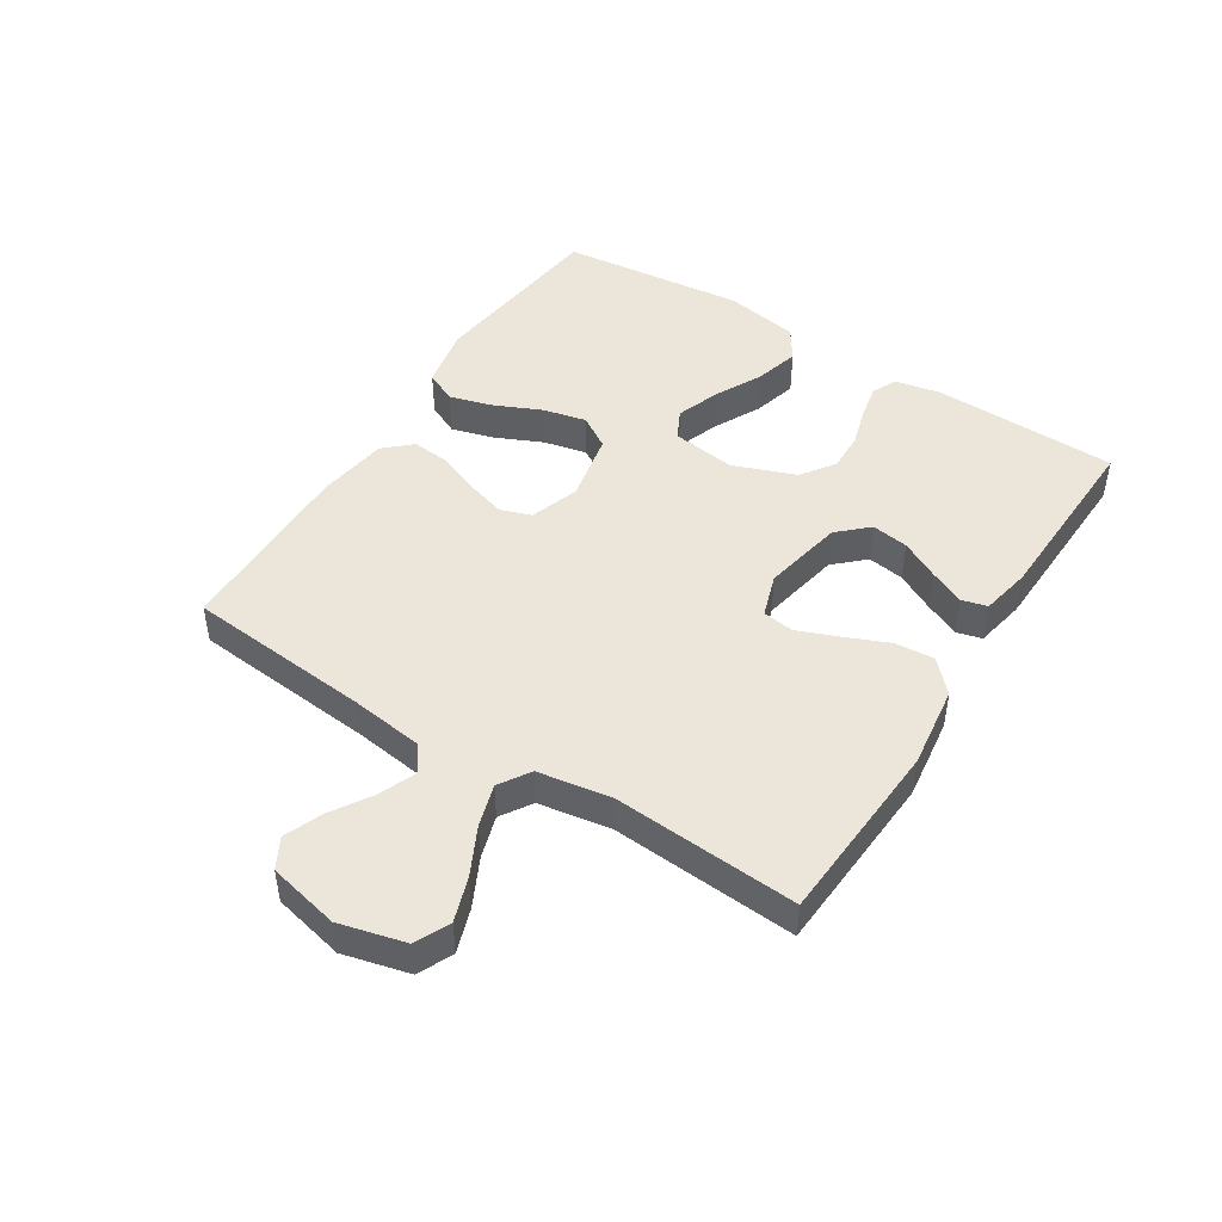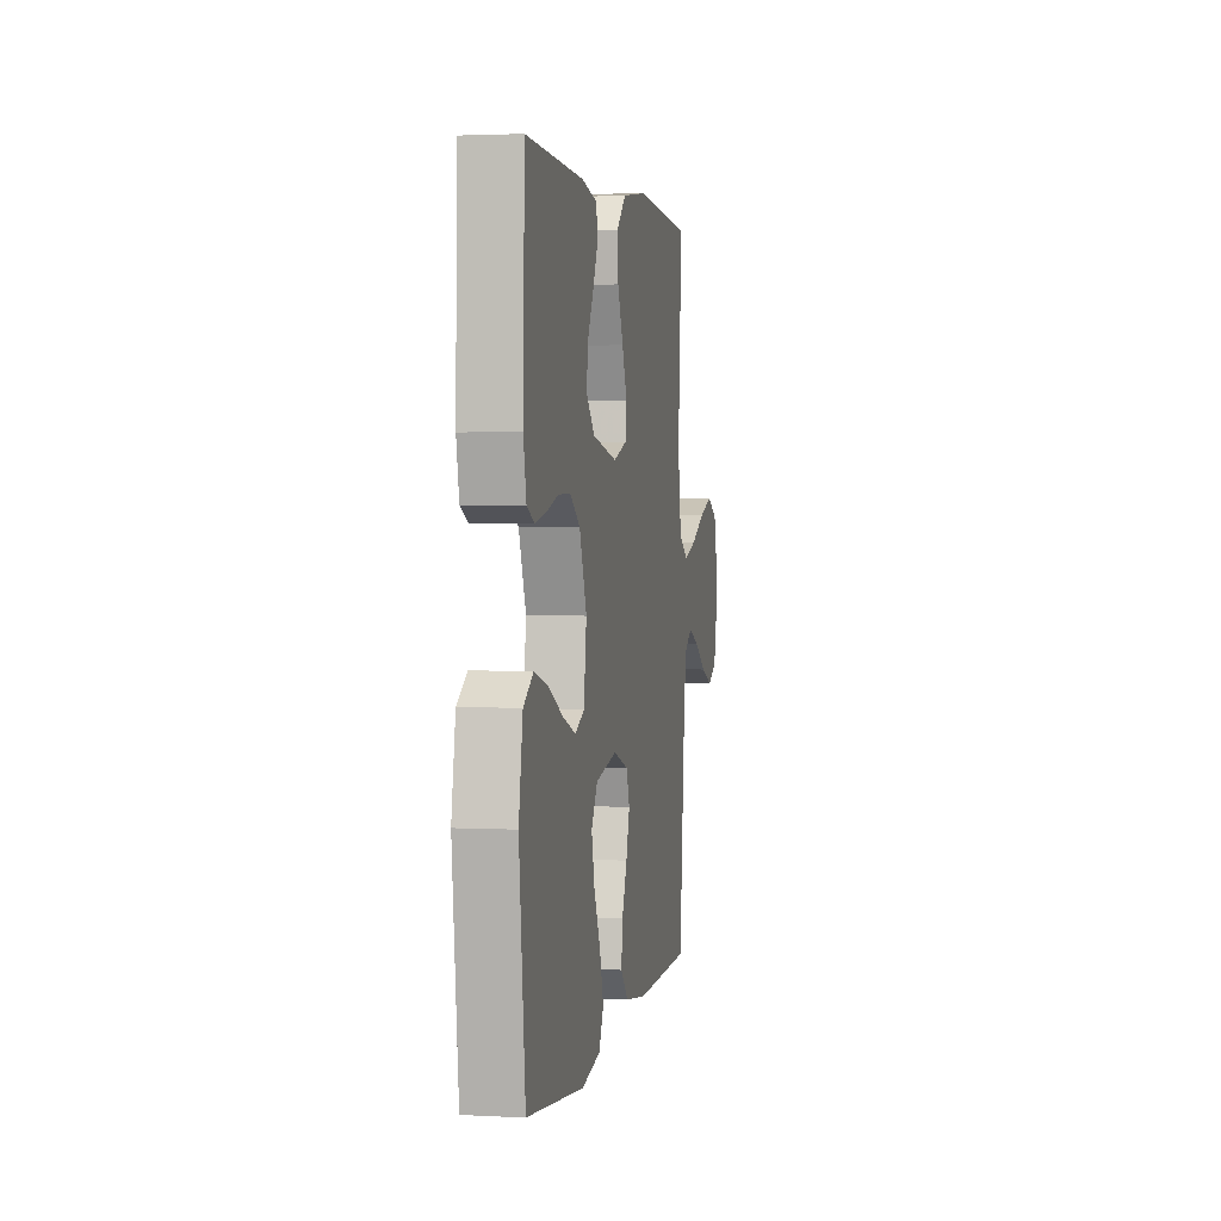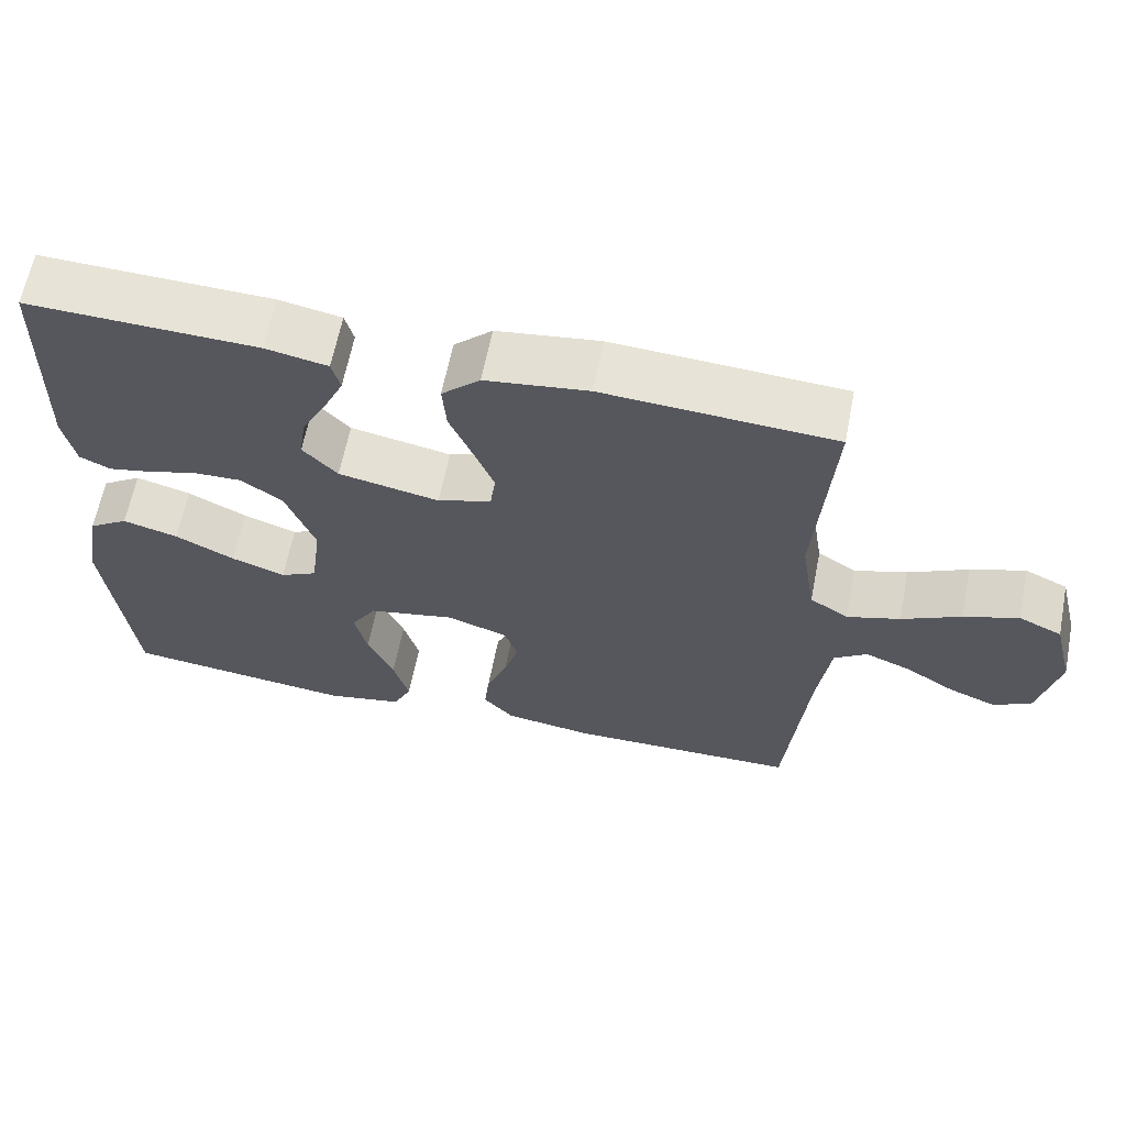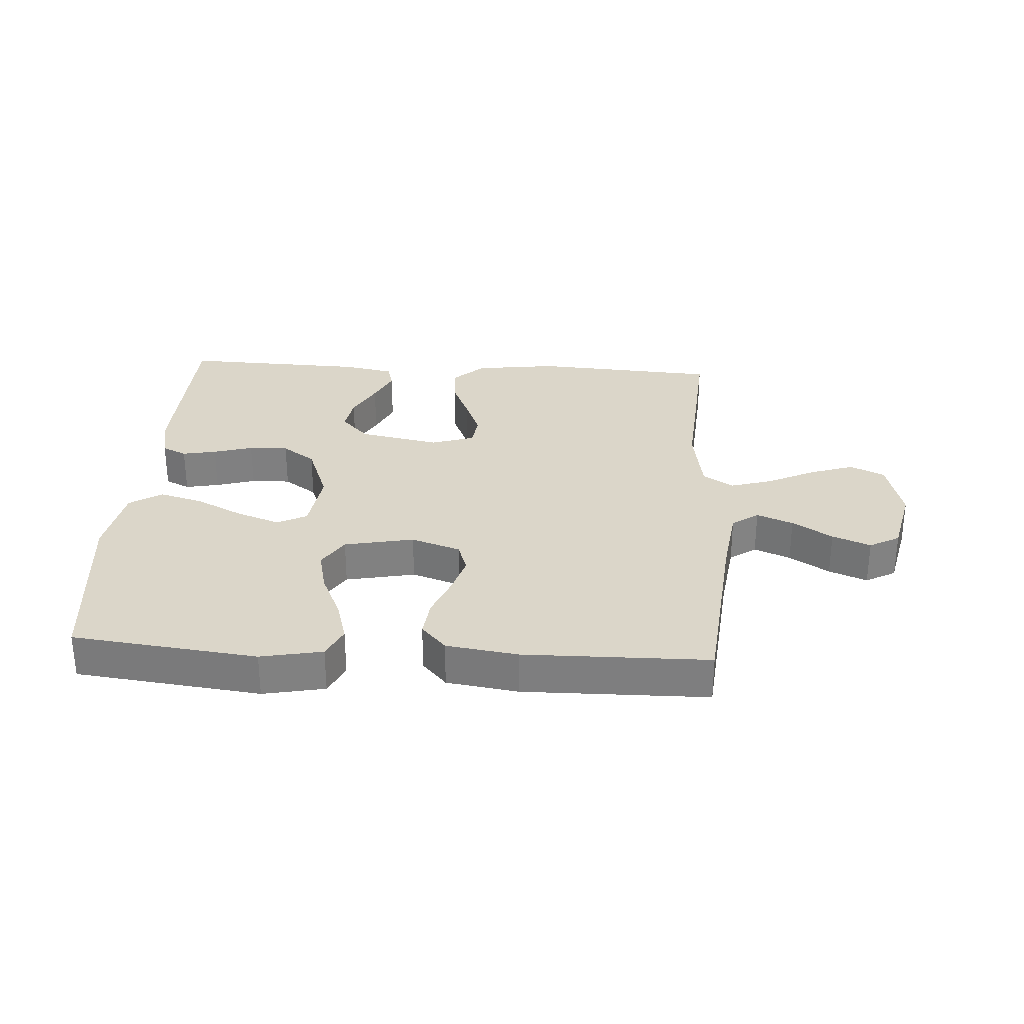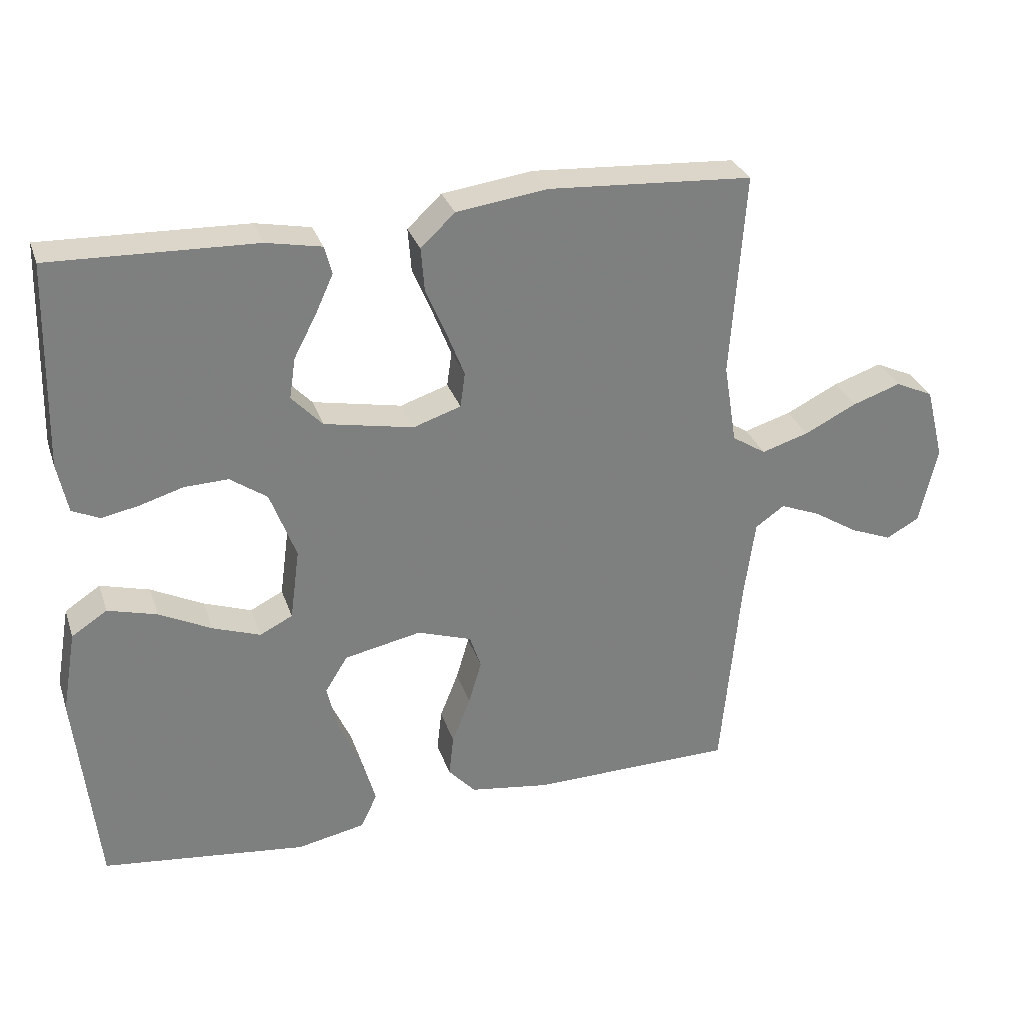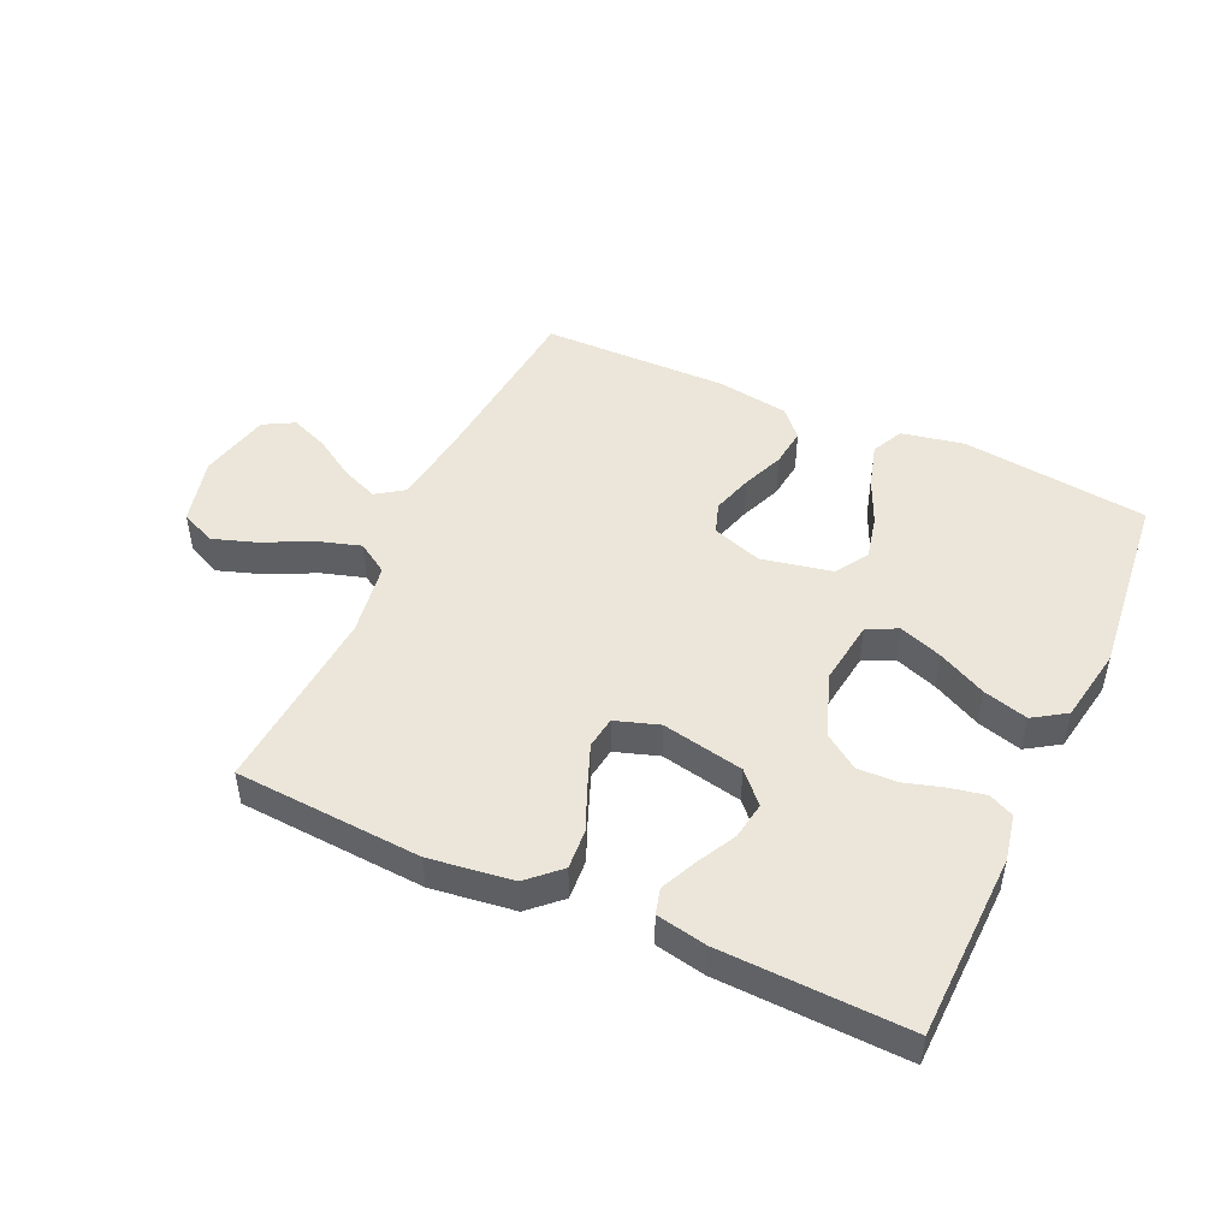
<metadata>
{"format":"obj","ext":"obj","renderer":"f3d","projection":"perspective","resolution":1024,"background":"white","views":[{"elev":46.7,"azim":-57.7,"up":"+Y"},{"elev":2.4,"azim":100.6,"up":"+Z"},{"elev":63.1,"azim":-168.9,"up":"+Z"},{"elev":30.1,"azim":-176.4,"up":"+Y"},{"elev":30.3,"azim":162.8,"up":"+Z"},{"elev":48.1,"azim":24.6,"up":"+Y"}]}
</metadata>
<code>
v 0.5 0.07 -0.5
v 0.2 0.07 -0.535
v 0.1 0.07 -0.515
v 0.076 0.07 -0.464
v 0.096 0.07 -0.394
v 0.13 0.07 -0.318
v 0.146 0.07 -0.248
v 0.113 0.07 -0.195
v 0 0.07 -0.172
v -0.08 0.07 -0.199
v -0.097 0.07 -0.249
v -0.078 0.07 -0.313
v -0.051 0.07 -0.381
v -0.044 0.07 -0.443
v -0.084 0.07 -0.487
v -0.2 0.07 -0.504
v -0.5 0.07 -0.5
v -0.528 0.07 -0.2
v -0.544 0.07 -0.082
v -0.587 0.07 -0.052
v -0.646 0.07 -0.076
v -0.711 0.07 -0.117
v -0.773 0.07 -0.142
v -0.822 0.07 -0.115
v -0.848 0.07 0
v -0.821 0.07 0.107
v -0.765 0.07 0.133
v -0.694 0.07 0.109
v -0.617 0.07 0.071
v -0.548 0.07 0.05
v -0.498 0.07 0.082
v -0.479 0.07 0.2
v -0.5 0.07 0.5
v -0.2 0.07 0.519
v -0.066 0.07 0.501
v -0.016 0.07 0.454
v -0.021 0.07 0.39
v -0.051 0.07 0.319
v -0.077 0.07 0.253
v -0.07 0.07 0.202
v 0 0.07 0.179
v 0.131 0.07 0.205
v 0.176 0.07 0.253
v 0.167 0.07 0.313
v 0.134 0.07 0.376
v 0.108 0.07 0.433
v 0.119 0.07 0.474
v 0.2 0.07 0.49
v 0.5 0.07 0.5
v 0.508 0.07 0.2
v 0.493 0.07 0.126
v 0.453 0.07 0.107
v 0.398 0.07 0.118
v 0.334 0.07 0.137
v 0.27 0.07 0.139
v 0.216 0.07 0.101
v 0.178 0.07 0
v 0.192 0.07 -0.105
v 0.24 0.07 -0.129
v 0.31 0.07 -0.104
v 0.387 0.07 -0.065
v 0.459 0.07 -0.045
v 0.511 0.07 -0.079
v 0.532 0.07 -0.2
v 0.5 0 -0.5
v 0.2 0 -0.535
v 0.1 0 -0.515
v 0.076 0 -0.464
v 0.096 0 -0.394
v 0.13 0 -0.318
v 0.146 0 -0.248
v 0.113 0 -0.195
v 0 0 -0.172
v -0.08 0 -0.199
v -0.097 0 -0.249
v -0.078 0 -0.313
v -0.051 0 -0.381
v -0.044 0 -0.443
v -0.084 0 -0.487
v -0.2 0 -0.504
v -0.5 0 -0.5
v -0.528 0 -0.2
v -0.544 0 -0.082
v -0.587 0 -0.052
v -0.646 0 -0.076
v -0.711 0 -0.117
v -0.773 0 -0.142
v -0.822 0 -0.115
v -0.848 0 0
v -0.821 0 0.107
v -0.765 0 0.133
v -0.694 0 0.109
v -0.617 0 0.071
v -0.548 0 0.05
v -0.498 0 0.082
v -0.479 0 0.2
v -0.5 0 0.5
v -0.2 0 0.519
v -0.066 0 0.501
v -0.016 0 0.454
v -0.021 0 0.39
v -0.051 0 0.319
v -0.077 0 0.253
v -0.07 0 0.202
v 0 0 0.179
v 0.131 0 0.205
v 0.176 0 0.253
v 0.167 0 0.313
v 0.134 0 0.376
v 0.108 0 0.433
v 0.119 0 0.474
v 0.2 0 0.49
v 0.5 0 0.5
v 0.508 0 0.2
v 0.493 0 0.126
v 0.453 0 0.107
v 0.398 0 0.118
v 0.334 0 0.137
v 0.27 0 0.139
v 0.216 0 0.101
v 0.178 0 0
v 0.192 0 -0.105
v 0.24 0 -0.129
v 0.31 0 -0.104
v 0.387 0 -0.065
v 0.459 0 -0.045
v 0.511 0 -0.079
v 0.532 0 -0.2
f 4 5 6
f 3 4 6
f 2 3 6
f 1 2 6
f 64 1 6
f 63 64 6
f 62 63 6
f 61 62 6
f 60 61 6
f 59 60 6 7
f 58 59 7 8
f 57 58 8 9
f 56 57 9 10
f 52 53 54
f 51 52 54
f 50 51 54
f 49 50 54
f 48 49 54
f 47 48 54
f 46 47 54
f 45 46 54
f 44 45 54
f 43 44 54 55
f 42 43 55 56
f 36 37 38
f 35 36 38
f 34 35 38
f 33 34 38
f 32 33 38
f 31 32 38 39
f 30 31 39 40
f 27 28 29
f 26 27 29
f 25 26 29
f 24 25 29
f 23 24 29
f 22 23 29
f 21 22 29
f 20 21 29 30
f 30 40 41
f 20 30 41
f 19 20 41
f 16 17 18
f 15 16 18
f 14 15 18
f 13 14 18
f 12 13 18
f 11 12 18 19
f 42 56 10
f 41 42 10
f 19 41 10
f 10 11 19
f 70 69 68
f 70 68 67
f 70 67 66
f 70 66 65
f 70 65 128
f 70 128 127
f 70 127 126
f 70 126 125
f 70 125 124
f 71 70 124 123
f 72 71 123 122
f 73 72 122 121
f 74 73 121 120
f 118 117 116
f 118 116 115
f 118 115 114
f 118 114 113
f 118 113 112
f 118 112 111
f 118 111 110
f 118 110 109
f 118 109 108
f 119 118 108 107
f 120 119 107 106
f 102 101 100
f 102 100 99
f 102 99 98
f 102 98 97
f 102 97 96
f 103 102 96 95
f 104 103 95 94
f 93 92 91
f 93 91 90
f 93 90 89
f 93 89 88
f 93 88 87
f 93 87 86
f 93 86 85
f 94 93 85 84
f 105 104 94
f 105 94 84
f 105 84 83
f 82 81 80
f 82 80 79
f 82 79 78
f 82 78 77
f 82 77 76
f 83 82 76 75
f 74 120 106
f 74 106 105
f 74 105 83
f 83 75 74
f 1 65 66 2
f 2 66 67 3
f 3 67 68 4
f 4 68 69 5
f 5 69 70 6
f 6 70 71 7
f 7 71 72 8
f 8 72 73 9
f 9 73 74 10
f 10 74 75 11
f 11 75 76 12
f 12 76 77 13
f 13 77 78 14
f 14 78 79 15
f 15 79 80 16
f 16 80 81 17
f 17 81 82 18
f 18 82 83 19
f 19 83 84 20
f 20 84 85 21
f 21 85 86 22
f 22 86 87 23
f 23 87 88 24
f 24 88 89 25
f 25 89 90 26
f 26 90 91 27
f 27 91 92 28
f 28 92 93 29
f 29 93 94 30
f 30 94 95 31
f 31 95 96 32
f 32 96 97 33
f 33 97 98 34
f 34 98 99 35
f 35 99 100 36
f 36 100 101 37
f 37 101 102 38
f 38 102 103 39
f 39 103 104 40
f 40 104 105 41
f 41 105 106 42
f 42 106 107 43
f 43 107 108 44
f 44 108 109 45
f 45 109 110 46
f 46 110 111 47
f 47 111 112 48
f 48 112 113 49
f 49 113 114 50
f 50 114 115 51
f 51 115 116 52
f 52 116 117 53
f 53 117 118 54
f 54 118 119 55
f 55 119 120 56
f 56 120 121 57
f 57 121 122 58
f 58 122 123 59
f 59 123 124 60
f 60 124 125 61
f 61 125 126 62
f 62 126 127 63
f 63 127 128 64
f 64 128 65 1

</code>
